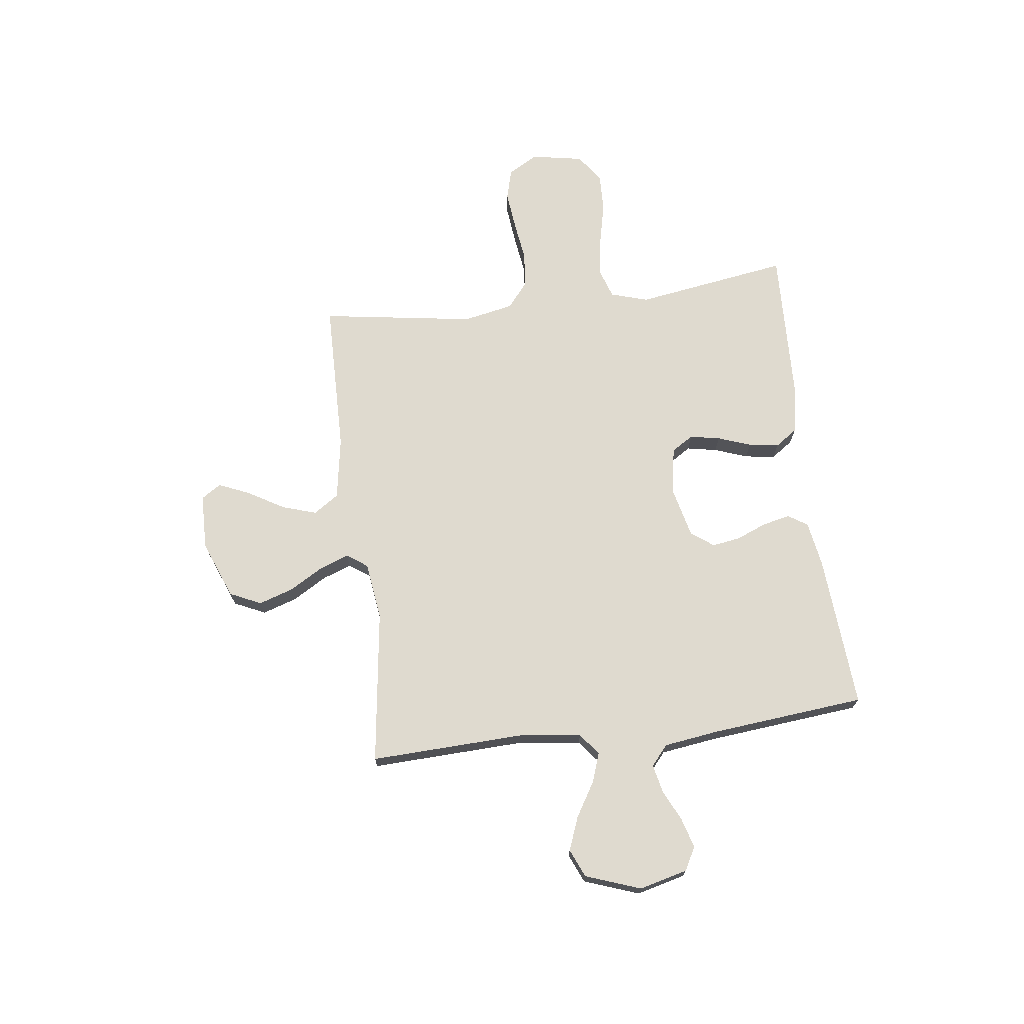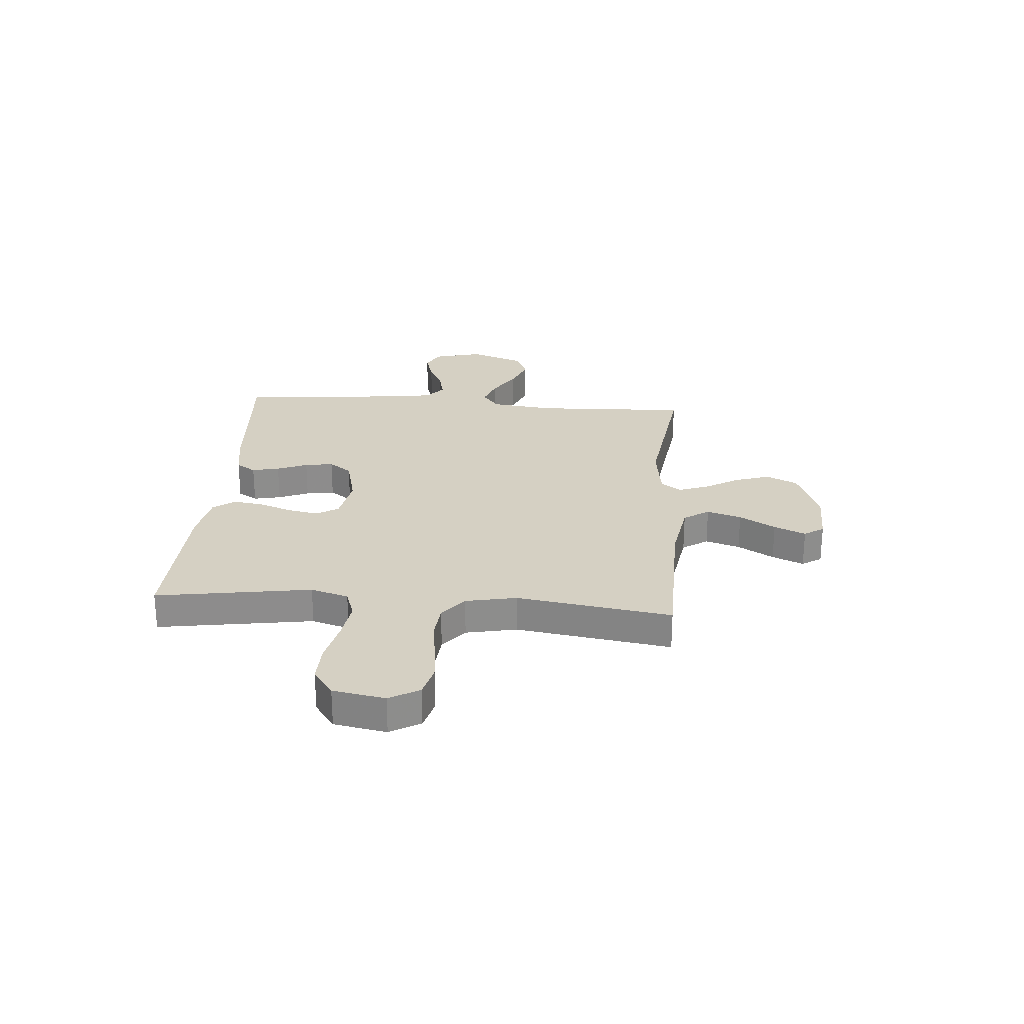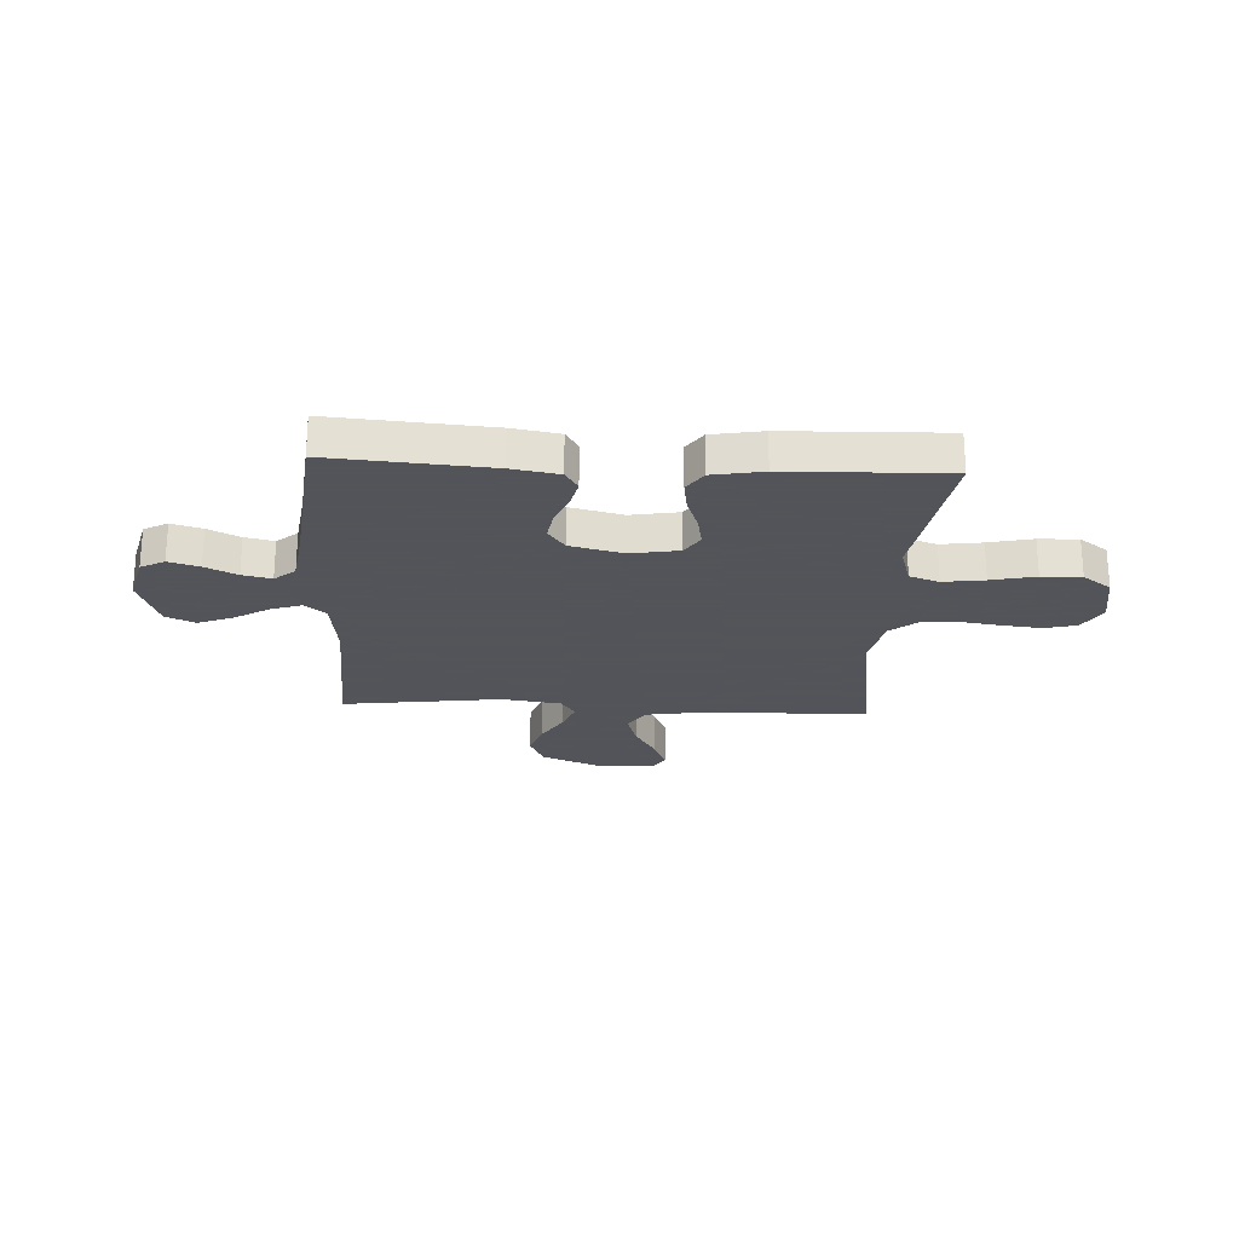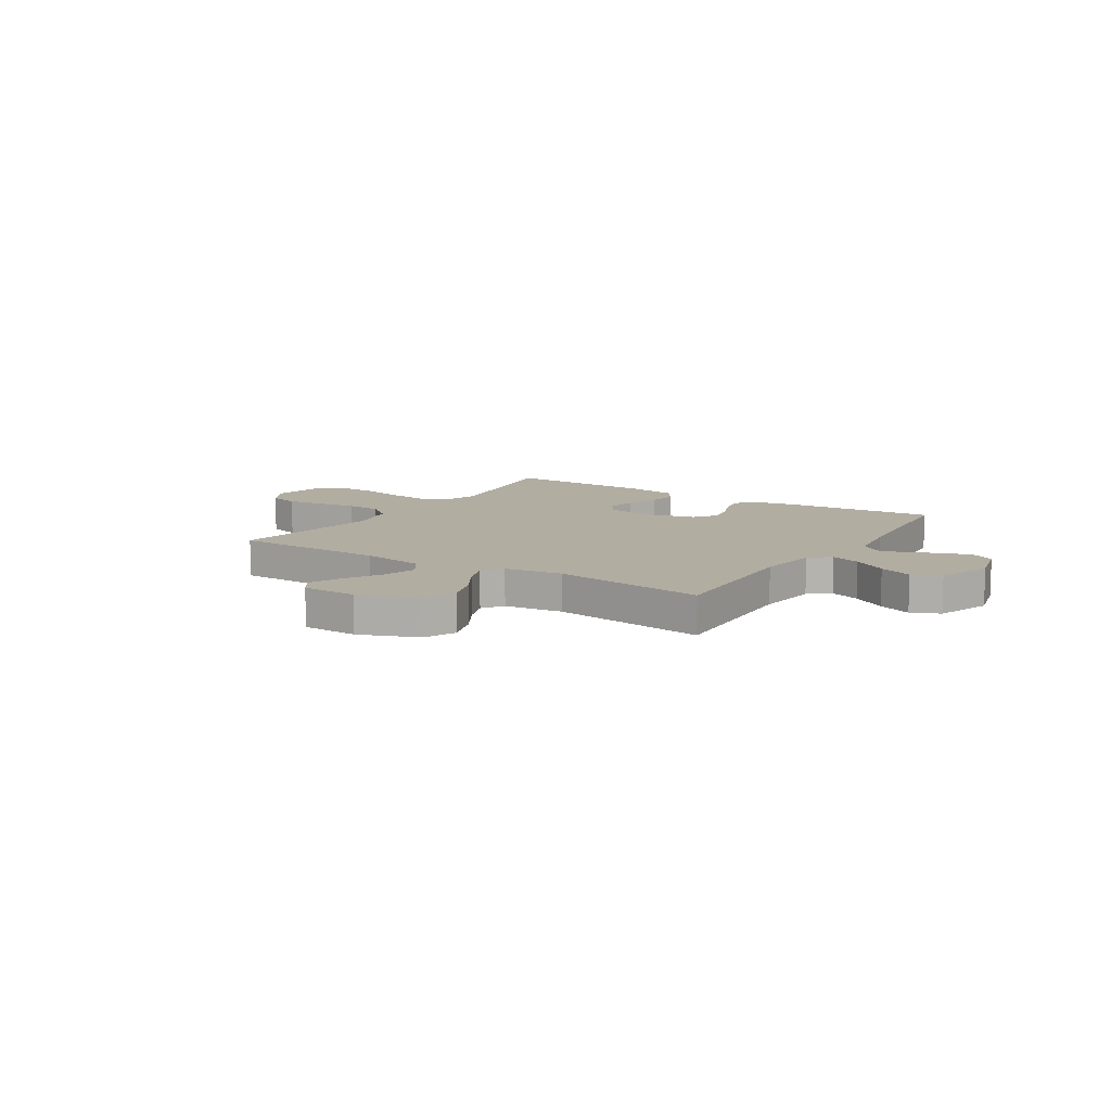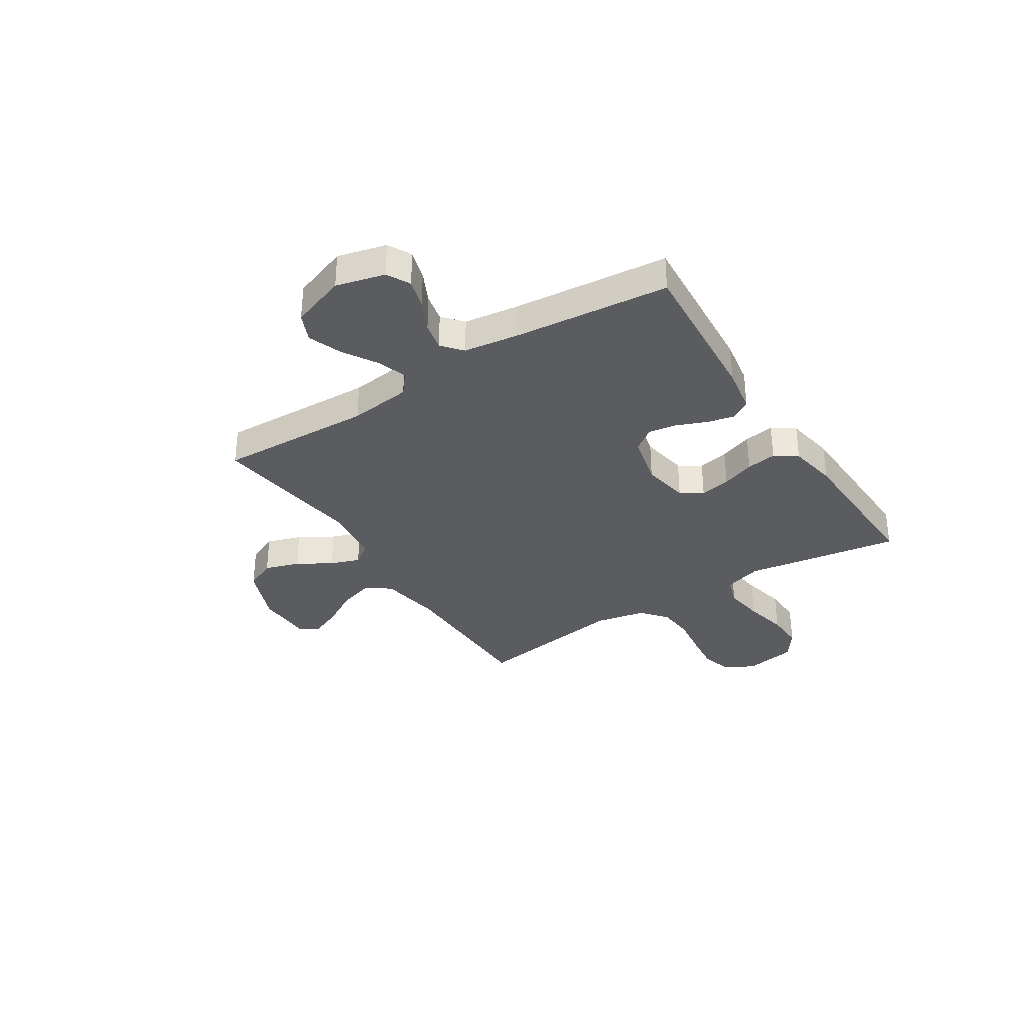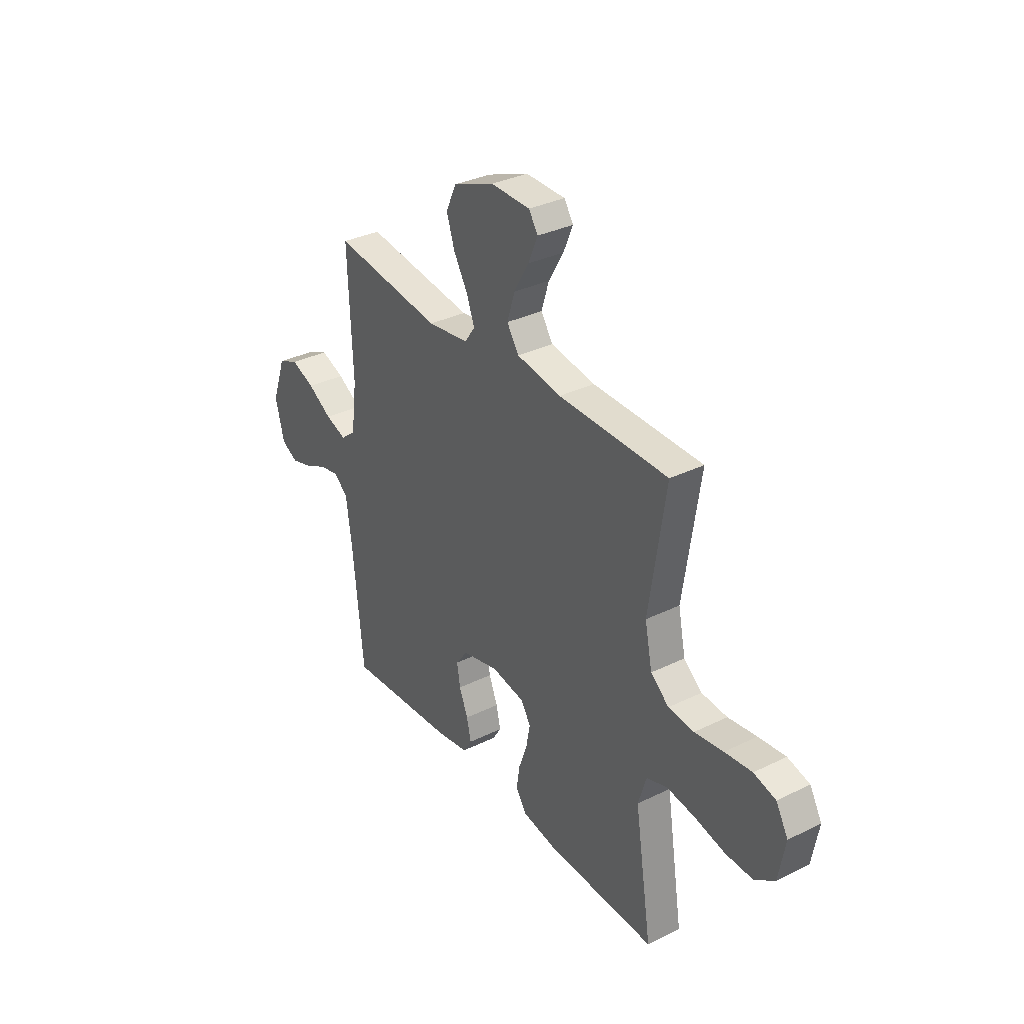
<metadata>
{"format":"obj","ext":"obj","renderer":"f3d","projection":"perspective","resolution":1024,"background":"white","views":[{"elev":70.7,"azim":82.9,"up":"+Y"},{"elev":26.0,"azim":-85.5,"up":"+Y"},{"elev":-23.9,"azim":176.9,"up":"+Y"},{"elev":10.5,"azim":32.5,"up":"+Y"},{"elev":-33.7,"azim":122.6,"up":"+Y"},{"elev":33.3,"azim":-124.0,"up":"+Z"}]}
</metadata>
<code>
v -0.5 0.07 -0.5
v -0.453 0.07 -0.2
v -0.475 0.07 -0.127
v -0.531 0.07 -0.108
v -0.609 0.07 -0.119
v -0.693 0.07 -0.138
v -0.768 0.07 -0.14
v -0.822 0.07 -0.101
v -0.84 0.07 0
v -0.807 0.07 0.058
v -0.747 0.07 0.074
v -0.673 0.07 0.066
v -0.595 0.07 0.055
v -0.525 0.07 0.061
v -0.475 0.07 0.102
v -0.455 0.07 0.2
v -0.5 0.07 0.5
v -0.2 0.07 0.504
v -0.078 0.07 0.524
v -0.045 0.07 0.573
v -0.066 0.07 0.64
v -0.107 0.07 0.71
v -0.133 0.07 0.771
v -0.108 0.07 0.809
v 0 0.07 0.811
v 0.113 0.07 0.766
v 0.141 0.07 0.705
v 0.119 0.07 0.638
v 0.08 0.07 0.572
v 0.059 0.07 0.515
v 0.087 0.07 0.475
v 0.2 0.07 0.46
v 0.5 0.07 0.5
v 0.488 0.07 0.2
v 0.503 0.07 0.079
v 0.544 0.07 0.046
v 0.602 0.07 0.066
v 0.668 0.07 0.106
v 0.733 0.07 0.131
v 0.788 0.07 0.107
v 0.826 0.07 0
v 0.802 0.07 -0.094
v 0.757 0.07 -0.118
v 0.699 0.07 -0.101
v 0.639 0.07 -0.072
v 0.584 0.07 -0.06
v 0.545 0.07 -0.093
v 0.53 0.07 -0.2
v 0.5 0.07 -0.5
v 0.2 0.07 -0.478
v 0.111 0.07 -0.463
v 0.087 0.07 -0.425
v 0.099 0.07 -0.372
v 0.123 0.07 -0.313
v 0.132 0.07 -0.258
v 0.1 0.07 -0.214
v 0 0.07 -0.19
v -0.091 0.07 -0.206
v -0.118 0.07 -0.248
v -0.107 0.07 -0.307
v -0.084 0.07 -0.371
v -0.075 0.07 -0.43
v -0.105 0.07 -0.473
v -0.2 0.07 -0.49
v -0.5 0 -0.5
v -0.453 0 -0.2
v -0.475 0 -0.127
v -0.531 0 -0.108
v -0.609 0 -0.119
v -0.693 0 -0.138
v -0.768 0 -0.14
v -0.822 0 -0.101
v -0.84 0 0
v -0.807 0 0.058
v -0.747 0 0.074
v -0.673 0 0.066
v -0.595 0 0.055
v -0.525 0 0.061
v -0.475 0 0.102
v -0.455 0 0.2
v -0.5 0 0.5
v -0.2 0 0.504
v -0.078 0 0.524
v -0.045 0 0.573
v -0.066 0 0.64
v -0.107 0 0.71
v -0.133 0 0.771
v -0.108 0 0.809
v 0 0 0.811
v 0.113 0 0.766
v 0.141 0 0.705
v 0.119 0 0.638
v 0.08 0 0.572
v 0.059 0 0.515
v 0.087 0 0.475
v 0.2 0 0.46
v 0.5 0 0.5
v 0.488 0 0.2
v 0.503 0 0.079
v 0.544 0 0.046
v 0.602 0 0.066
v 0.668 0 0.106
v 0.733 0 0.131
v 0.788 0 0.107
v 0.826 0 0
v 0.802 0 -0.094
v 0.757 0 -0.118
v 0.699 0 -0.101
v 0.639 0 -0.072
v 0.584 0 -0.06
v 0.545 0 -0.093
v 0.53 0 -0.2
v 0.5 0 -0.5
v 0.2 0 -0.478
v 0.111 0 -0.463
v 0.087 0 -0.425
v 0.099 0 -0.372
v 0.123 0 -0.313
v 0.132 0 -0.258
v 0.1 0 -0.214
v 0 0 -0.19
v -0.091 0 -0.206
v -0.118 0 -0.248
v -0.107 0 -0.307
v -0.084 0 -0.371
v -0.075 0 -0.43
v -0.105 0 -0.473
v -0.2 0 -0.49
f 63 64 1 2
f 60 61 62 63
f 59 60 63 2
f 58 59 2 3
f 57 58 3 4
f 51 52 53 54
f 51 54 55
f 48 49 50 51
f 47 48 51 55
f 46 47 55 56
f 42 43 44 45
f 42 45 46
f 41 42 46
f 40 41 46
f 37 38 39 40
f 36 37 40 46
f 35 36 46 56
f 32 33 34
f 31 32 34 35
f 26 27 28 29
f 26 29 30
f 25 26 30
f 24 25 30
f 21 22 23 24
f 20 21 24 30
f 19 20 30 31
f 16 17 18
f 15 16 18 19
f 10 11 12 13
f 8 9 10 13
f 8 13 14
f 5 6 7 8
f 4 5 8 14
f 57 4 14 15
f 31 35 56 57
f 15 19 31 57
f 66 65 128 127
f 127 126 125 124
f 66 127 124 123
f 67 66 123 122
f 68 67 122 121
f 118 117 116 115
f 119 118 115
f 115 114 113 112
f 119 115 112 111
f 120 119 111 110
f 109 108 107 106
f 110 109 106
f 110 106 105
f 110 105 104
f 104 103 102 101
f 110 104 101 100
f 120 110 100 99
f 98 97 96
f 99 98 96 95
f 93 92 91 90
f 94 93 90
f 94 90 89
f 94 89 88
f 88 87 86 85
f 94 88 85 84
f 95 94 84 83
f 82 81 80
f 83 82 80 79
f 77 76 75 74
f 77 74 73 72
f 78 77 72
f 72 71 70 69
f 78 72 69 68
f 79 78 68 121
f 121 120 99 95
f 121 95 83 79
f 1 65 66 2
f 2 66 67 3
f 3 67 68 4
f 4 68 69 5
f 5 69 70 6
f 6 70 71 7
f 7 71 72 8
f 8 72 73 9
f 9 73 74 10
f 10 74 75 11
f 11 75 76 12
f 12 76 77 13
f 13 77 78 14
f 14 78 79 15
f 15 79 80 16
f 16 80 81 17
f 17 81 82 18
f 18 82 83 19
f 19 83 84 20
f 20 84 85 21
f 21 85 86 22
f 22 86 87 23
f 23 87 88 24
f 24 88 89 25
f 25 89 90 26
f 26 90 91 27
f 27 91 92 28
f 28 92 93 29
f 29 93 94 30
f 30 94 95 31
f 31 95 96 32
f 32 96 97 33
f 33 97 98 34
f 34 98 99 35
f 35 99 100 36
f 36 100 101 37
f 37 101 102 38
f 38 102 103 39
f 39 103 104 40
f 40 104 105 41
f 41 105 106 42
f 42 106 107 43
f 43 107 108 44
f 44 108 109 45
f 45 109 110 46
f 46 110 111 47
f 47 111 112 48
f 48 112 113 49
f 49 113 114 50
f 50 114 115 51
f 51 115 116 52
f 52 116 117 53
f 53 117 118 54
f 54 118 119 55
f 55 119 120 56
f 56 120 121 57
f 57 121 122 58
f 58 122 123 59
f 59 123 124 60
f 60 124 125 61
f 61 125 126 62
f 62 126 127 63
f 63 127 128 64
f 64 128 65 1

</code>
